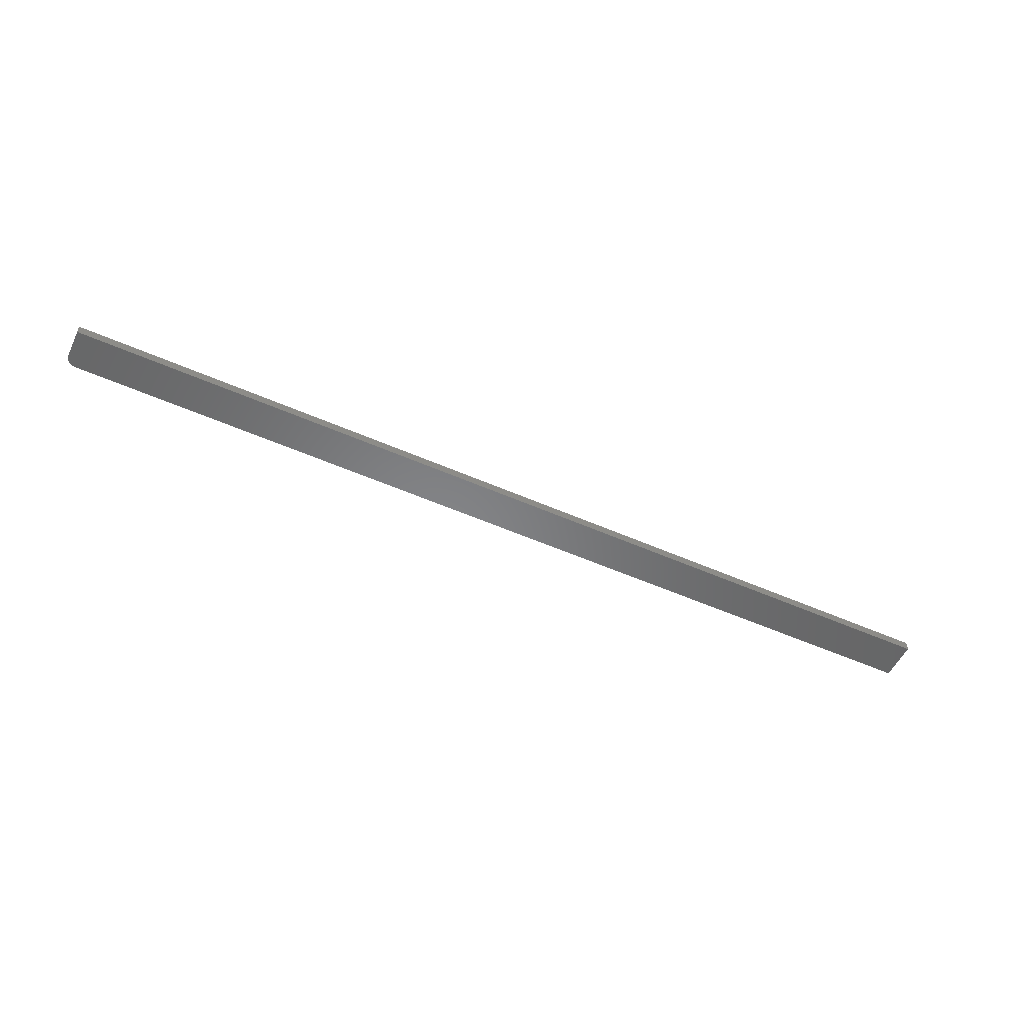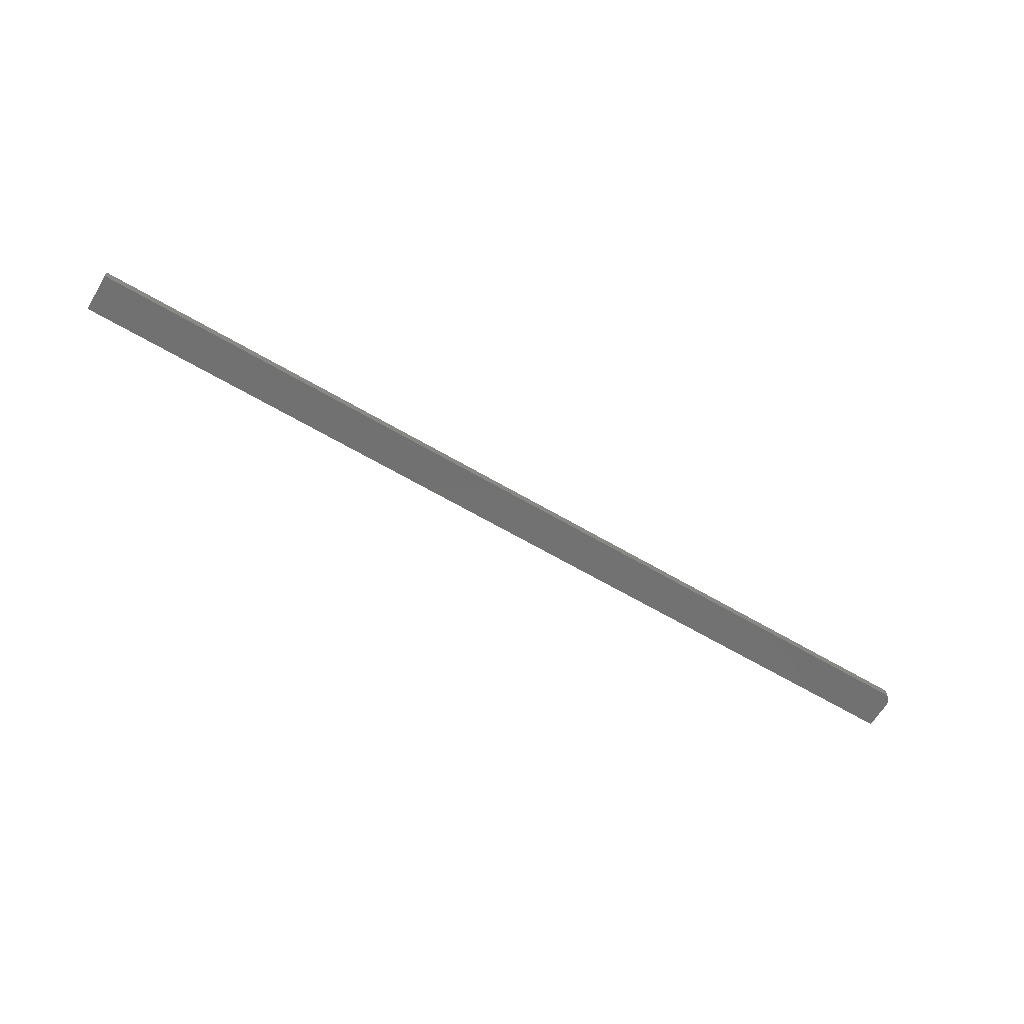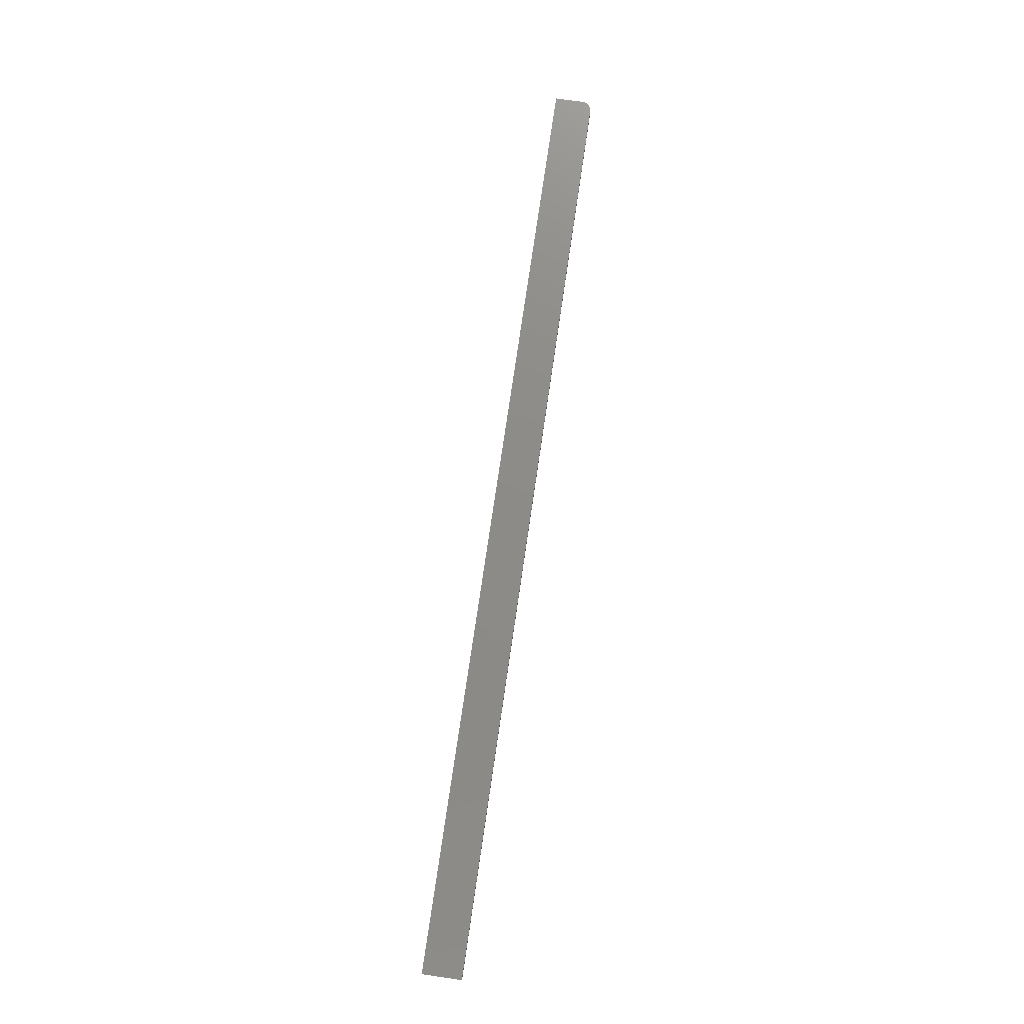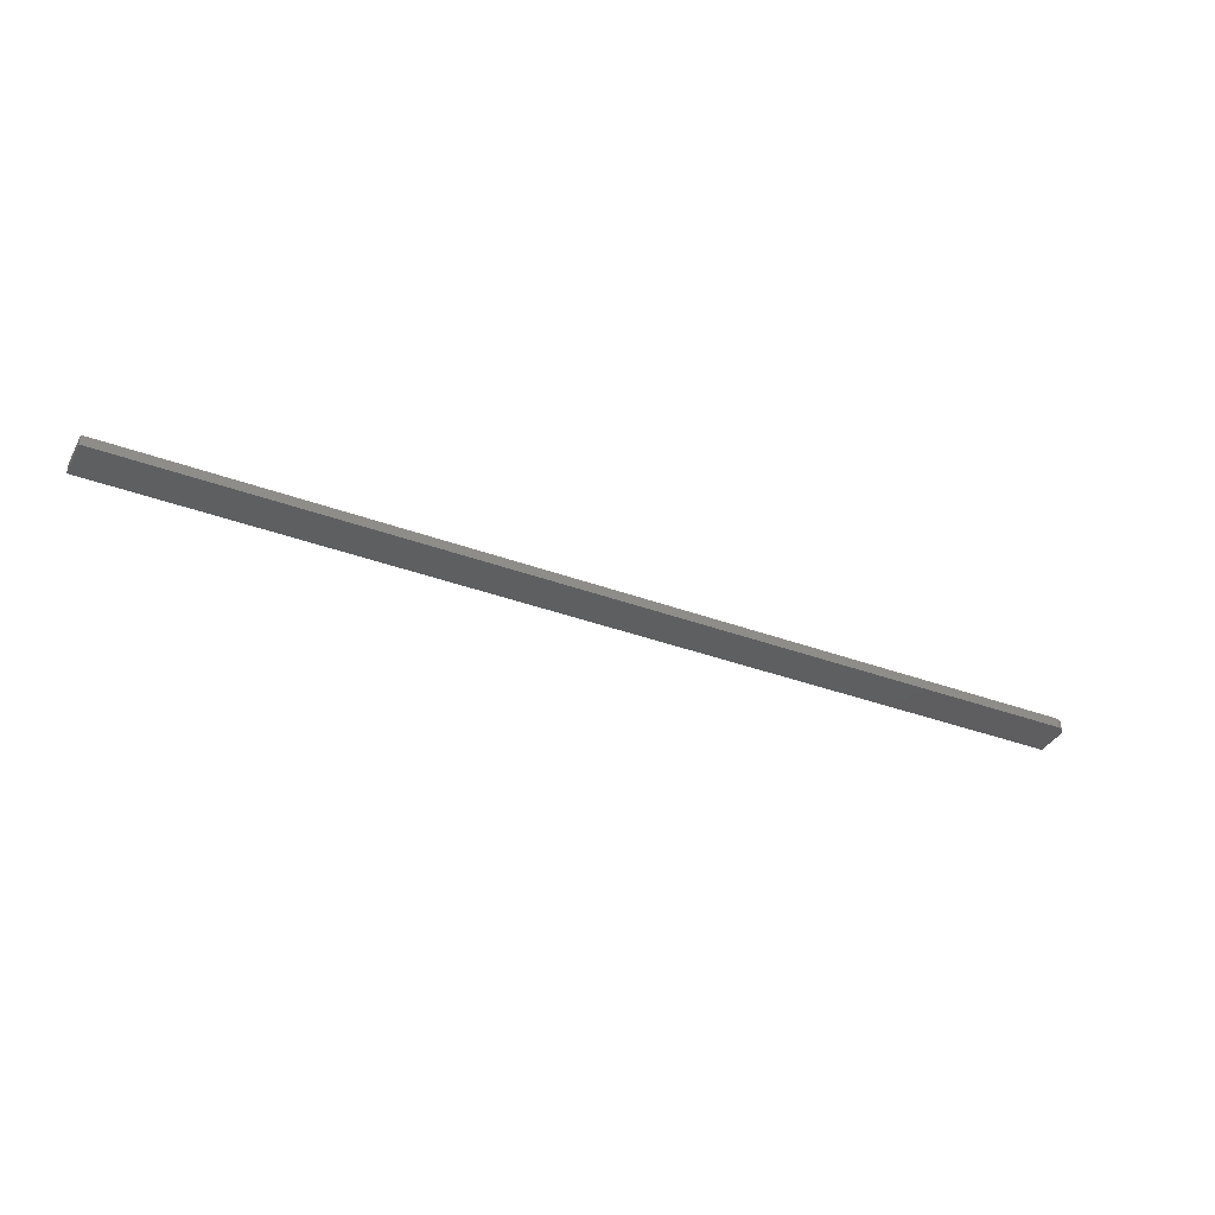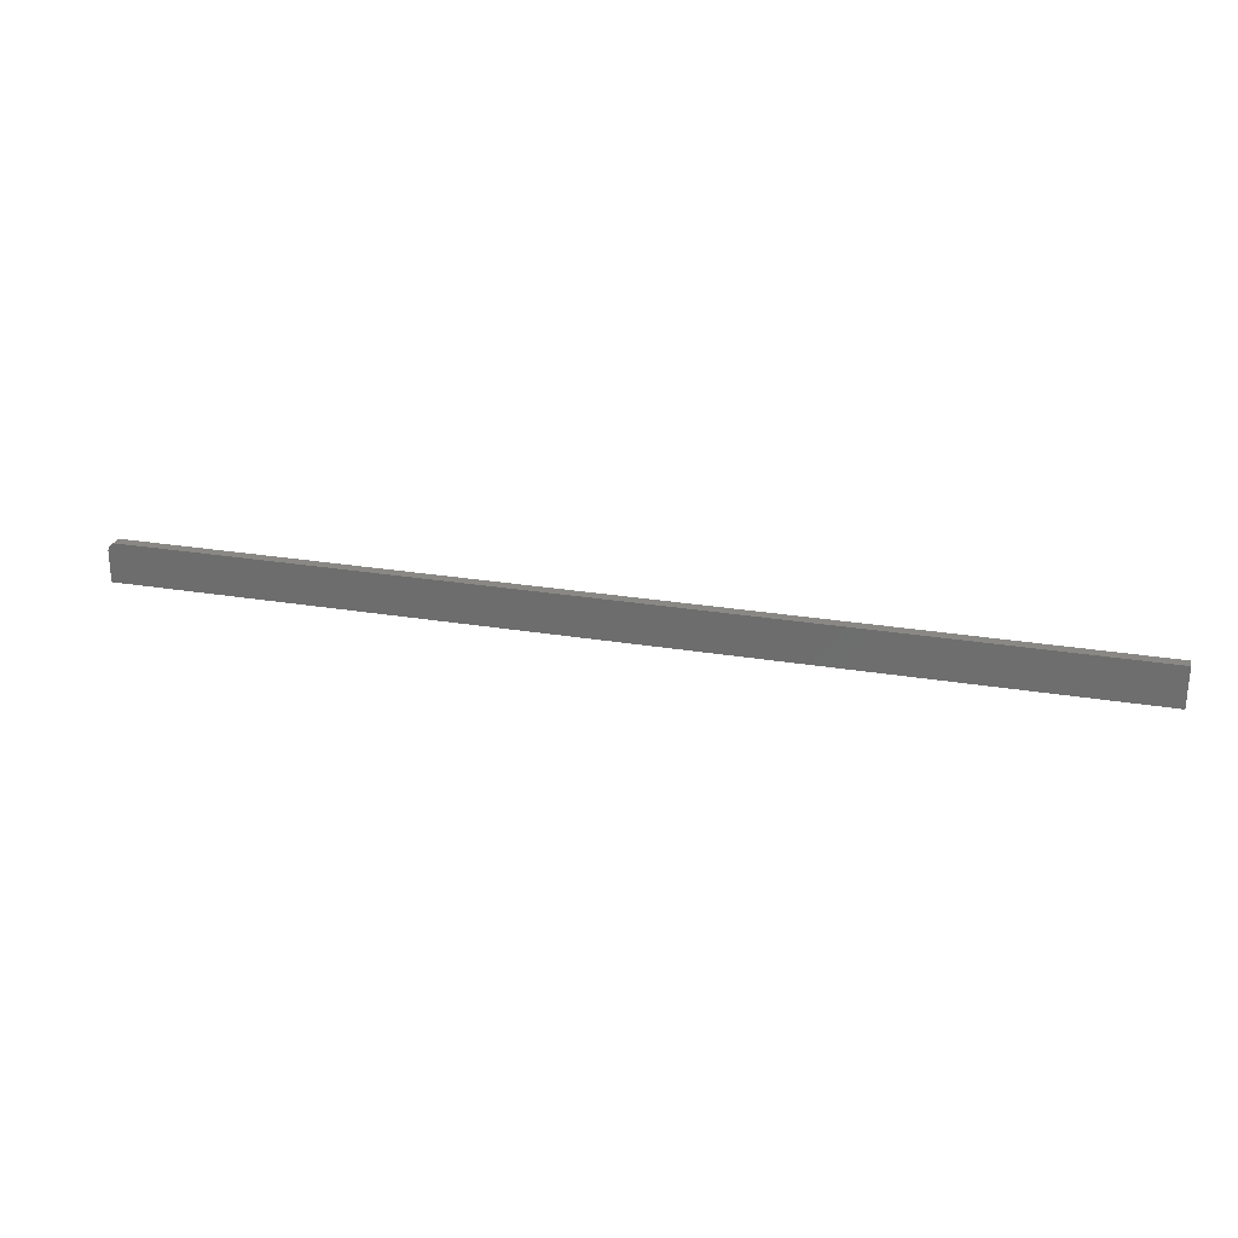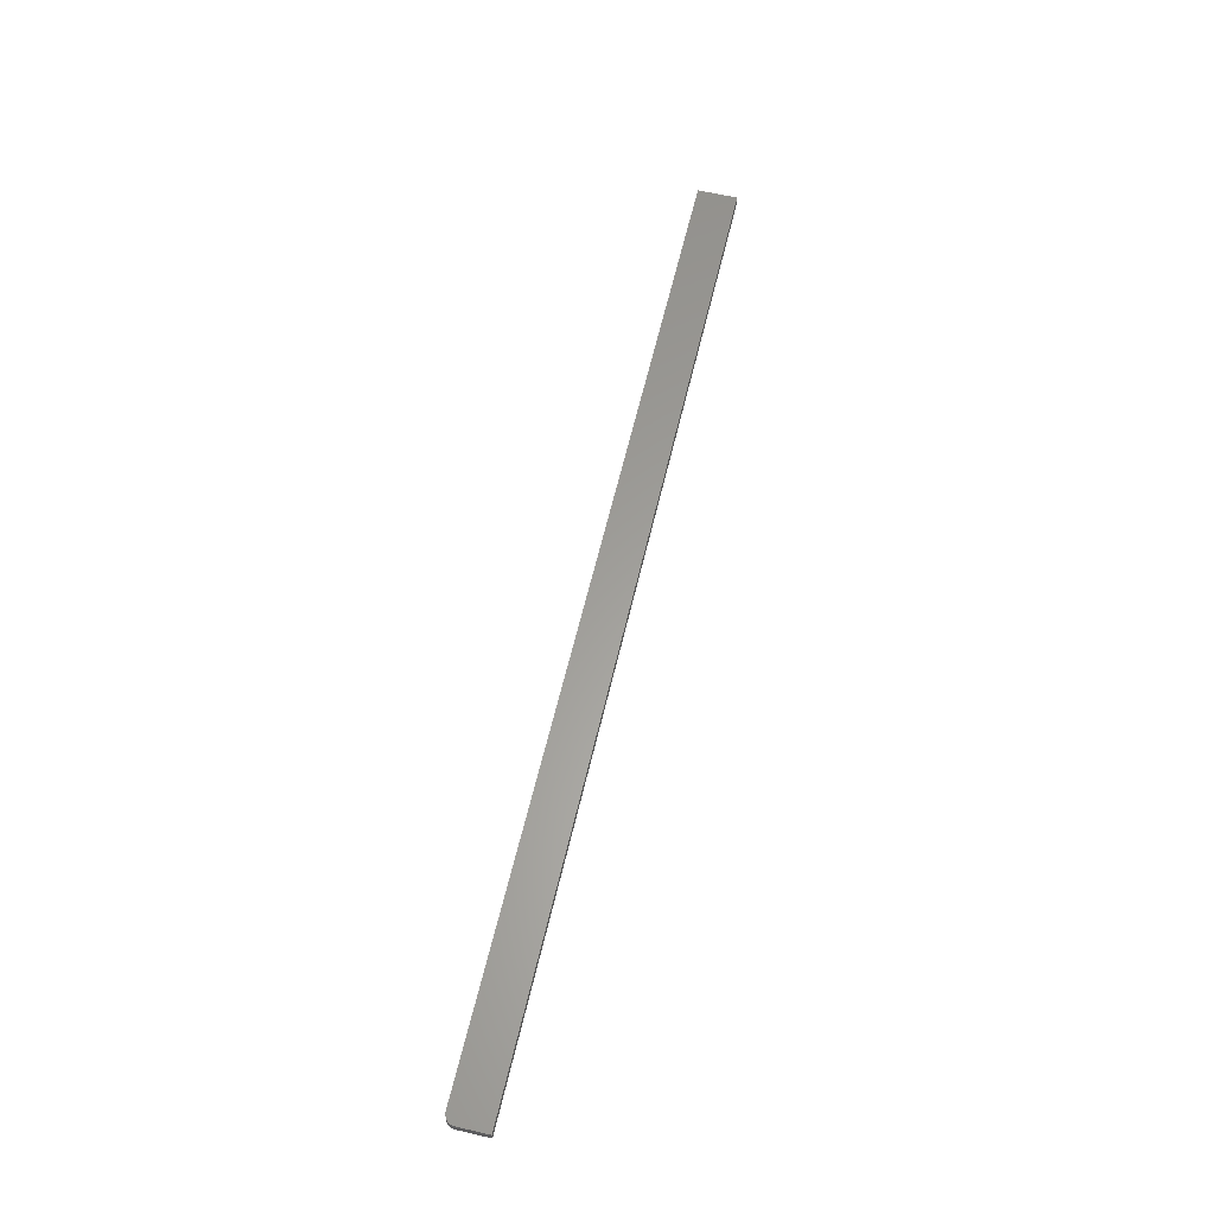
<metadata>
{"format":"stl","ext":"stl","renderer":"f3d","projection":"perspective","resolution":1024,"background":"white","views":[{"elev":-53.4,"azim":154.7,"up":"+Y"},{"elev":-63.5,"azim":-30.8,"up":"+Y"},{"elev":75.5,"azim":-81.7,"up":"+Y"},{"elev":-36.6,"azim":-25.7,"up":"+Y"},{"elev":26.7,"azim":-165.5,"up":"+Z"},{"elev":61.2,"azim":103.2,"up":"+Y"}]}
</metadata>
<code>
# stl→obj: 24 verts, 44 faces
v 0 0 0.03125
v 0.7422 0 0.03125
v 0 0.007895 0.03125
v 0.7422 0.007895 0.03125
v 0.7437 0.007895 0.0311
v 0.7465 0.007895 0.02993
v 0.7452 0.007895 0.03066
v 0 0.007895 0
v 0.7477 0.007895 0.02896
v 0.7487 0.007895 0.02778
v 0.7494 0.007895 0.02643
v 0.7498 0.007895 0.02496
v 0.75 0.007895 0.02344
v 0.75 0.007895 0
v 0.75 0 0
v 0.75 0 0.02344
v 0.7465 0 0.02993
v 0.7487 0 0.02778
v 0.7477 0 0.02896
v 0 0 0
v 0.7452 0 0.03066
v 0.7437 0 0.0311
v 0.7498 0 0.02496
v 0.7494 0 0.02643
f 1 2 3
f 3 2 4
f 4 5 6
f 6 5 7
f 8 3 4
f 8 4 6
f 8 6 9
f 8 9 10
f 8 10 11
f 8 11 12
f 8 12 13
f 8 13 14
f 15 14 16
f 16 14 13
f 17 18 19
f 2 1 20
f 15 18 17
f 15 17 21
f 15 21 22
f 15 22 2
f 15 2 20
f 18 15 16
f 18 16 23
f 18 23 24
f 16 13 23
f 23 13 12
f 23 12 24
f 24 12 11
f 24 11 18
f 18 11 10
f 18 10 19
f 19 10 9
f 19 9 17
f 17 9 6
f 17 6 21
f 21 6 7
f 21 7 22
f 22 7 5
f 22 5 2
f 2 5 4
f 20 8 15
f 15 8 14
f 8 20 3
f 3 20 1

</code>
